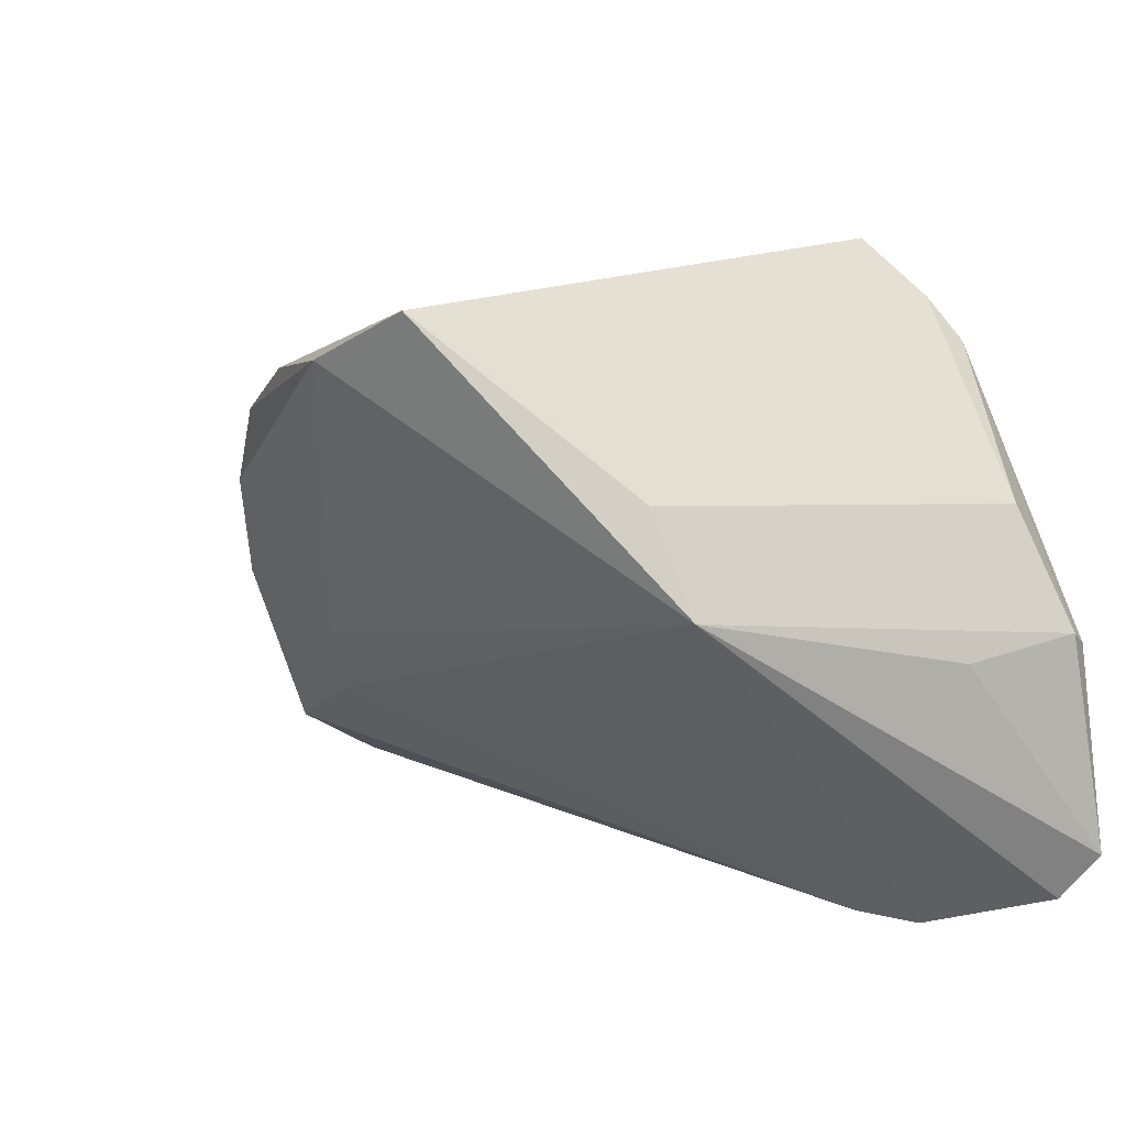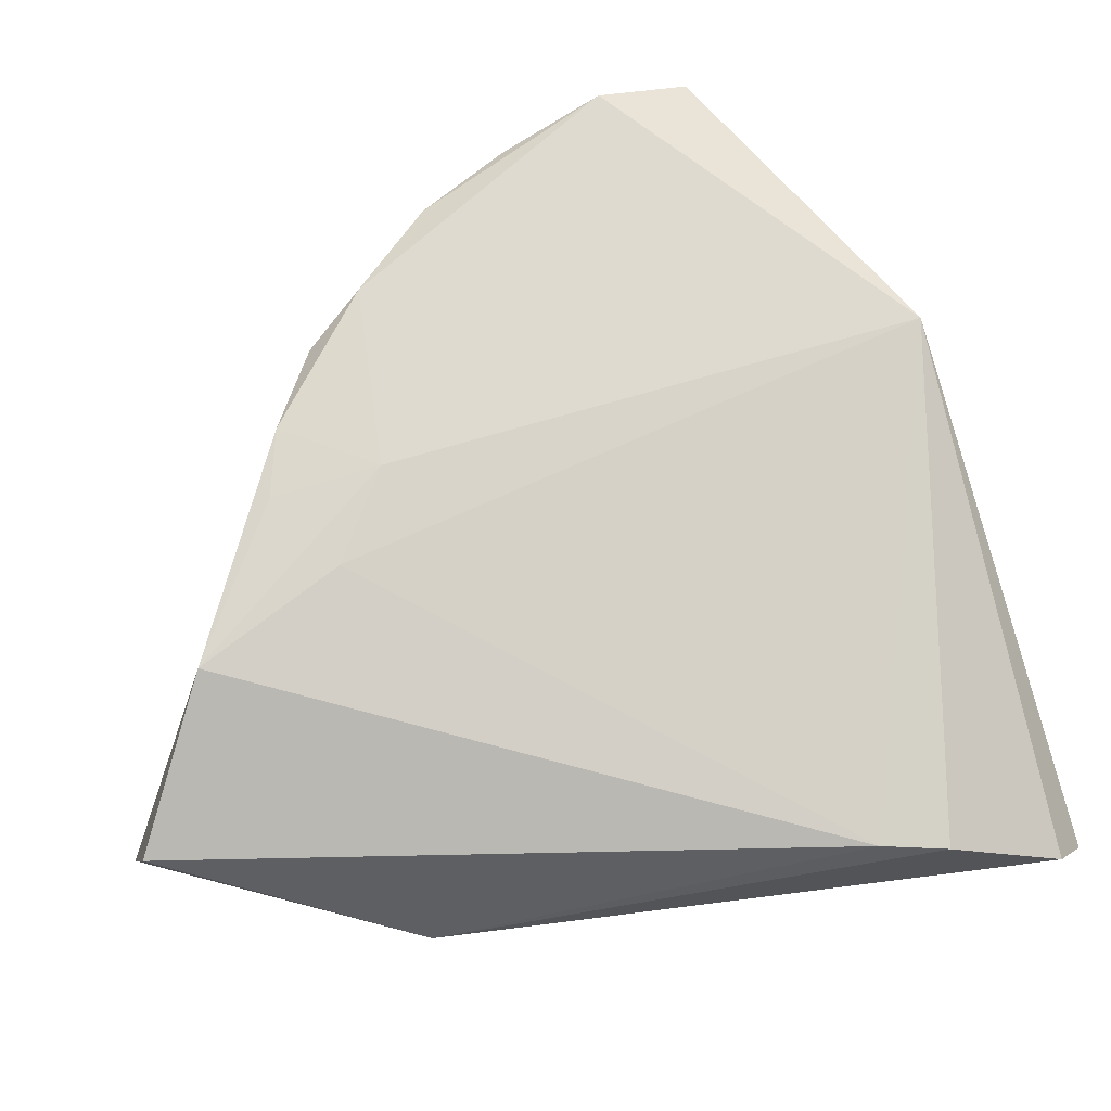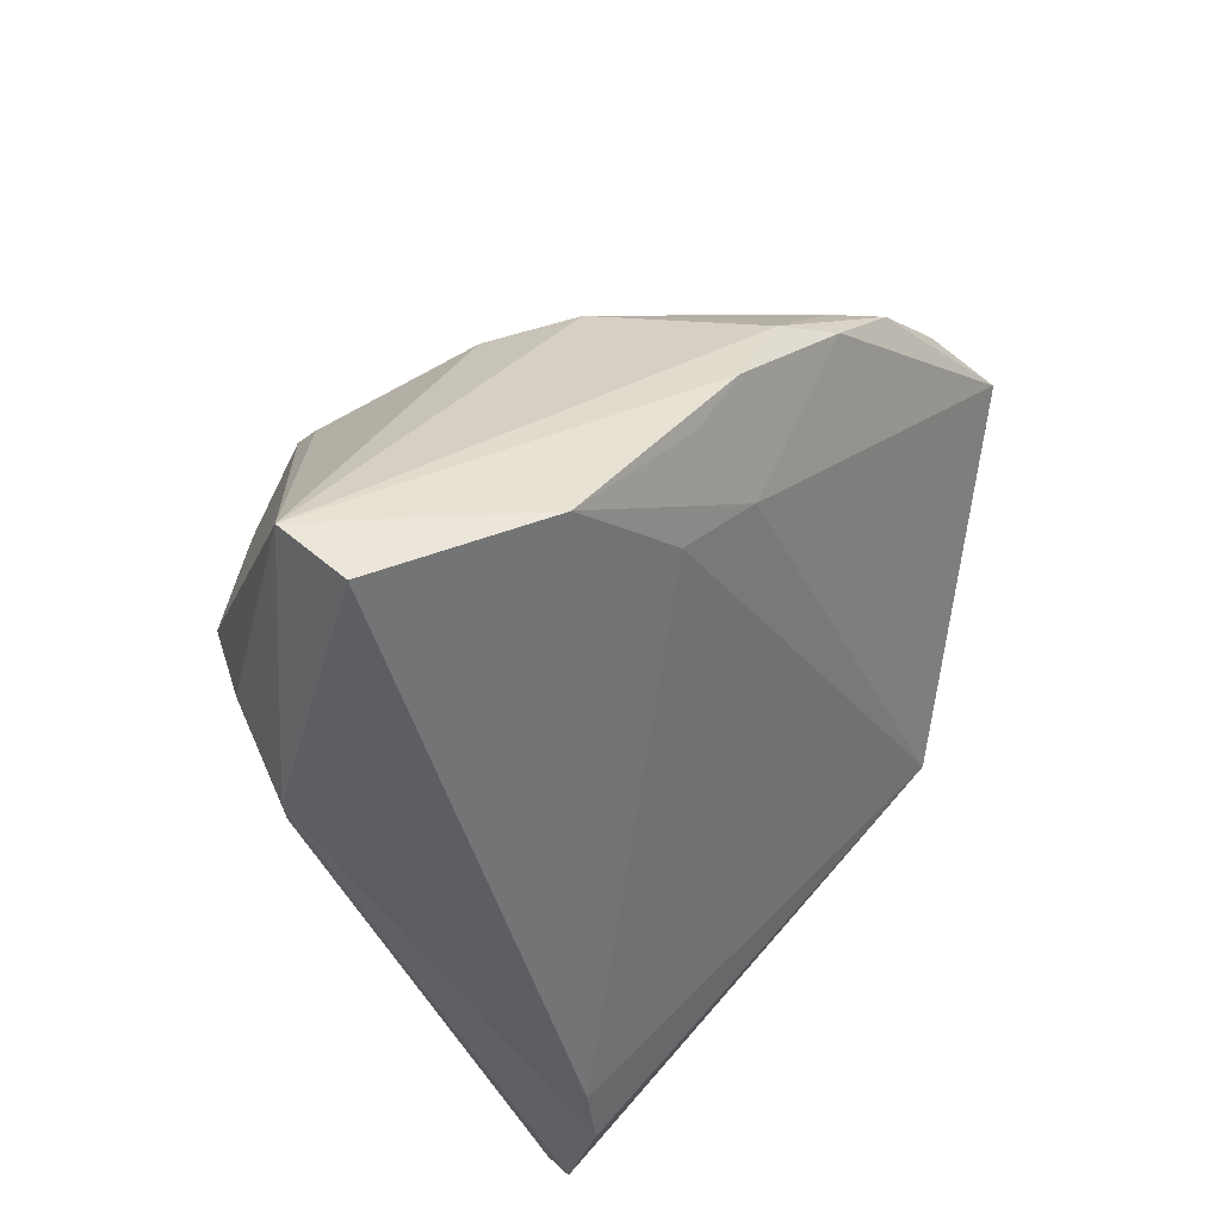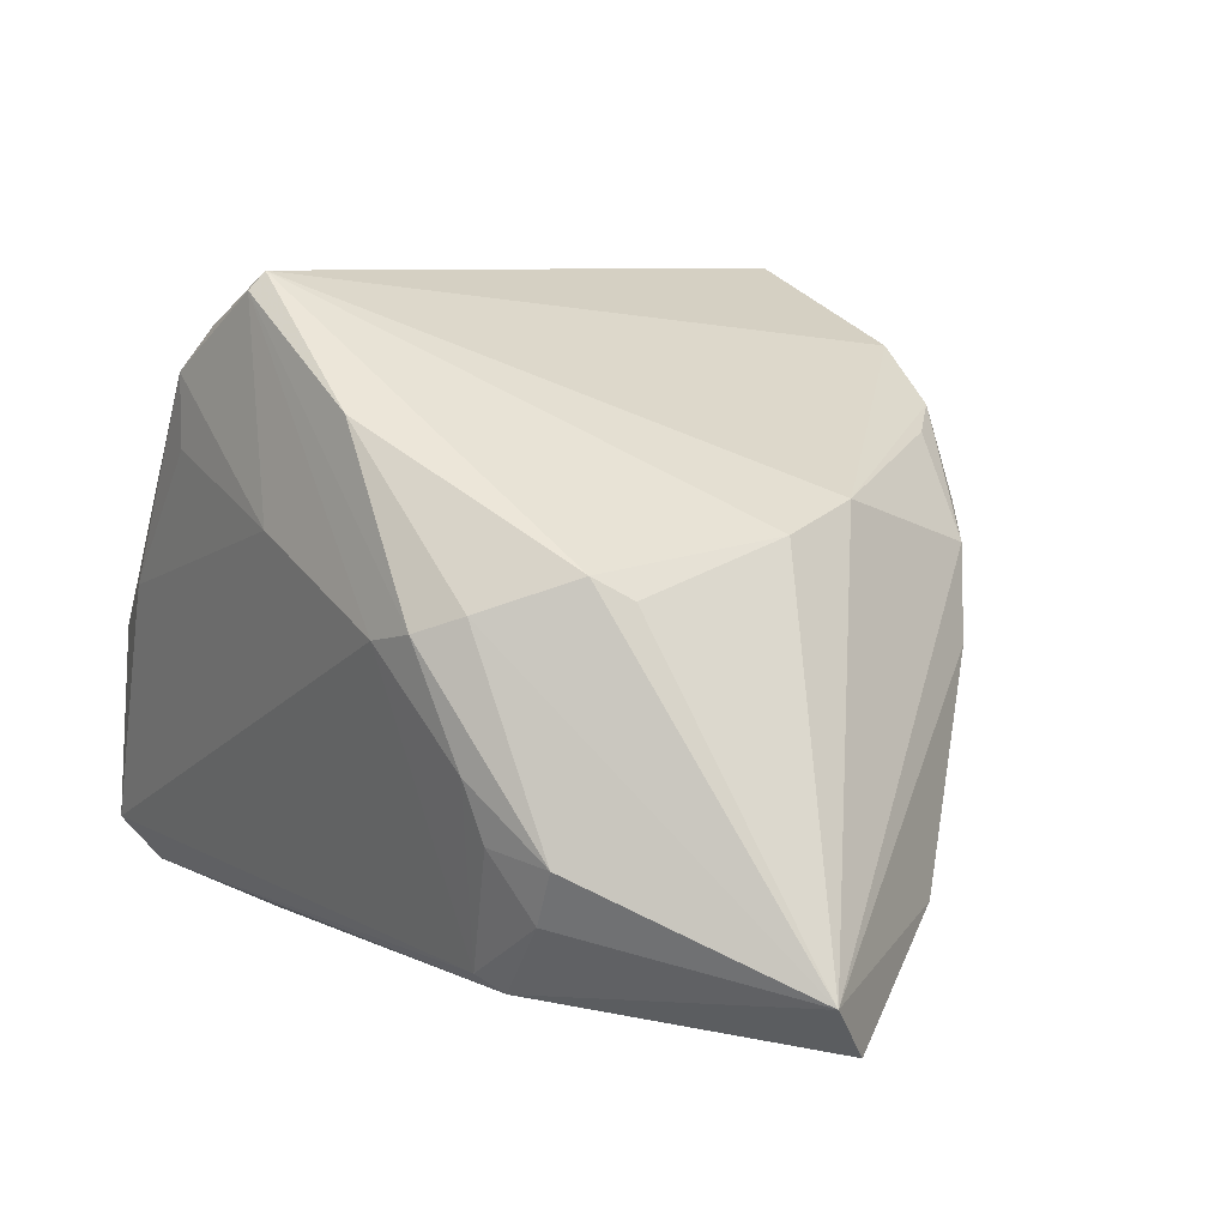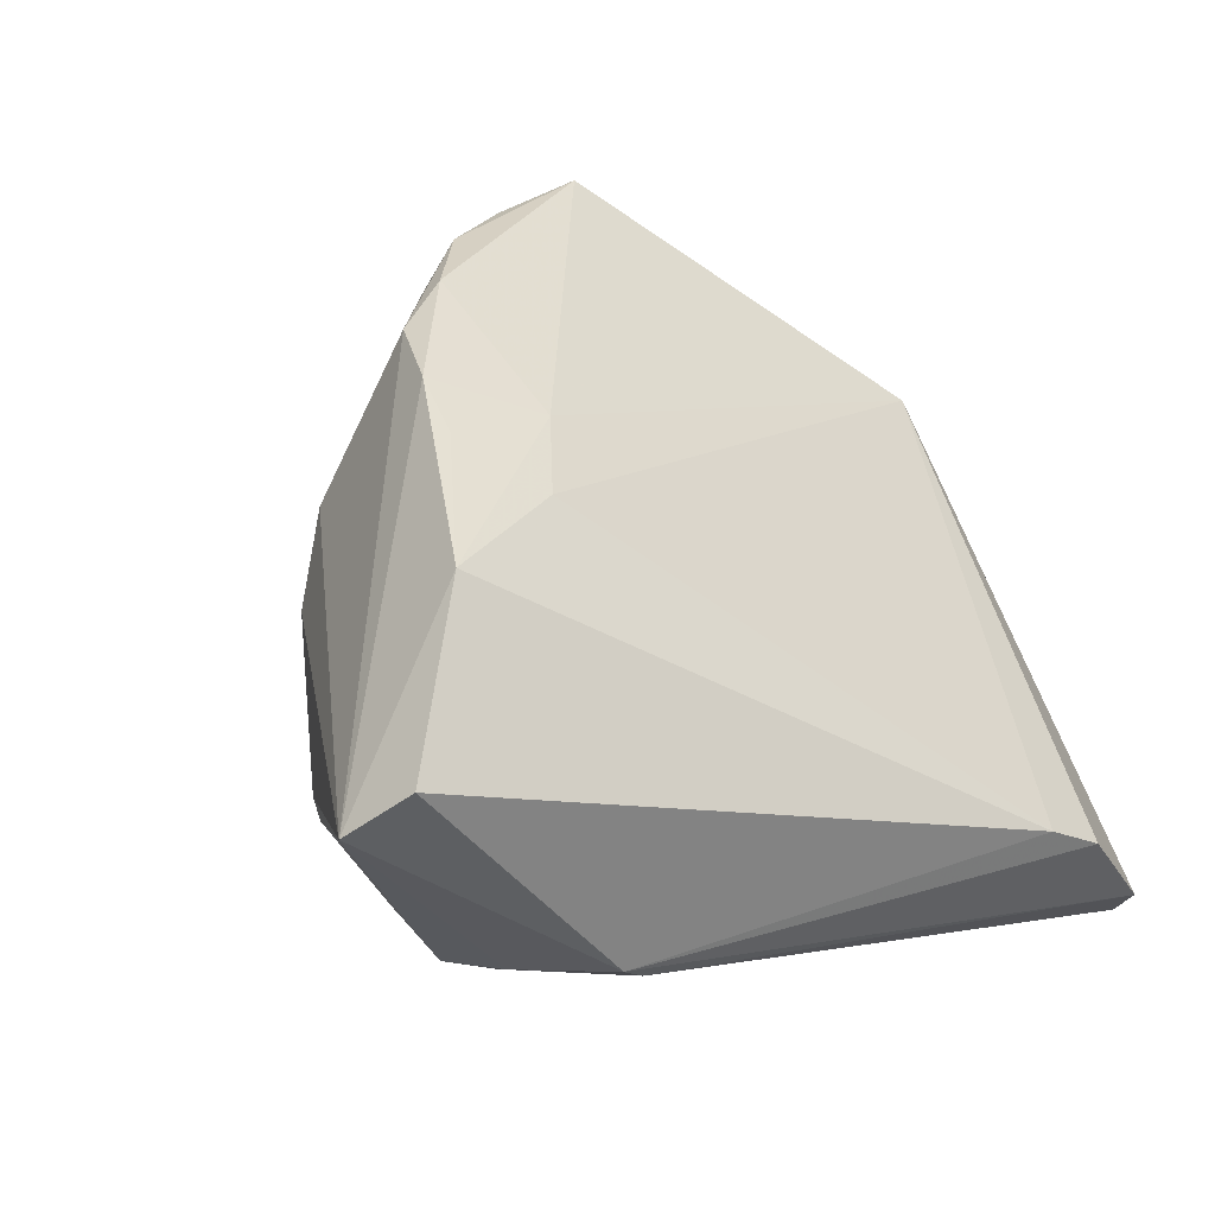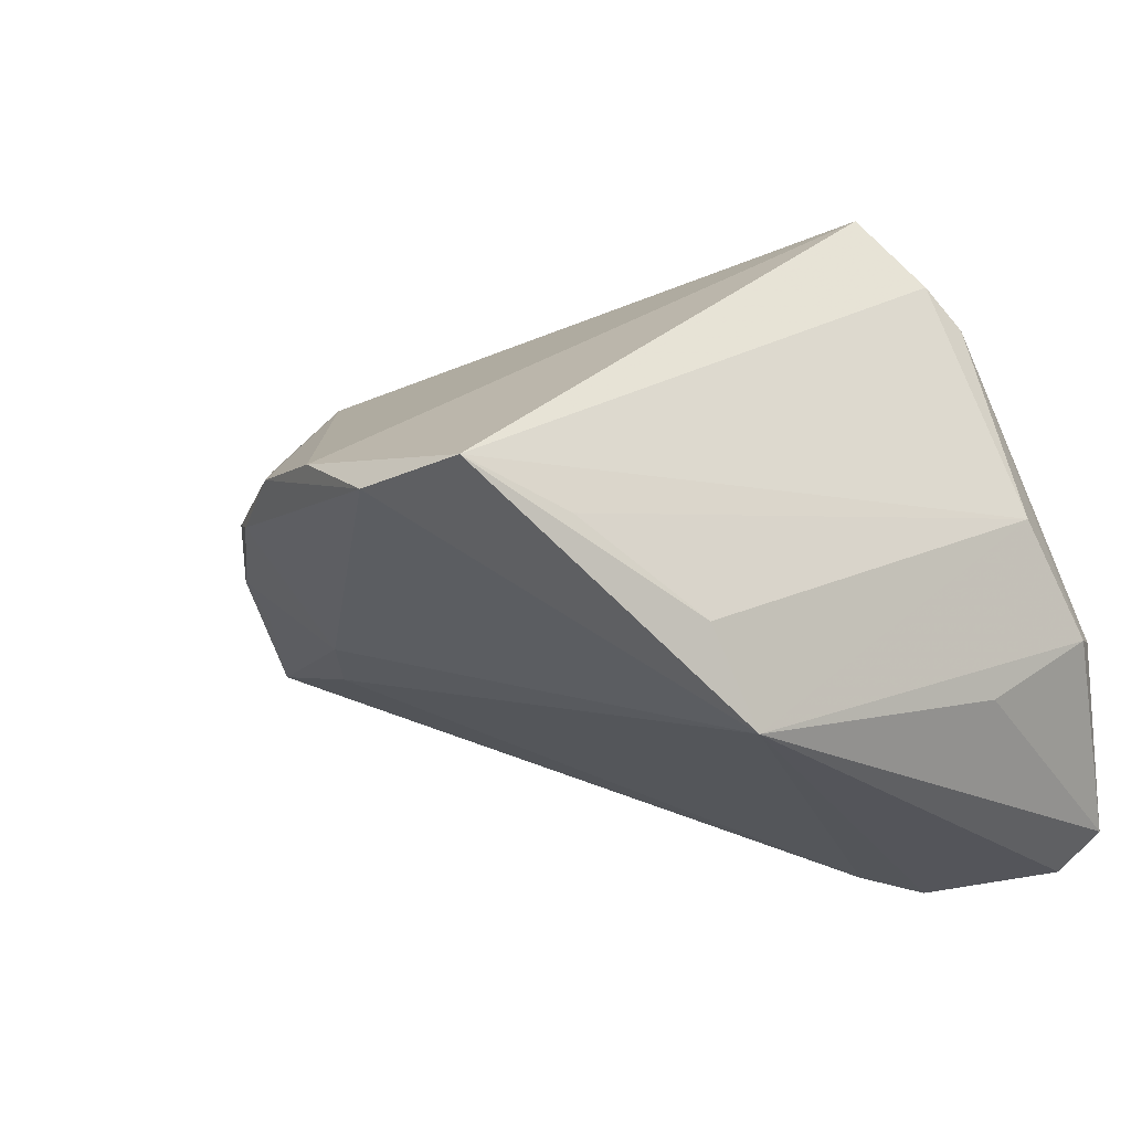
<metadata>
{"format":"obj","ext":"obj","renderer":"f3d","projection":"perspective","resolution":1024,"background":"white","views":[{"elev":16.0,"azim":-122.1,"up":"+Z"},{"elev":-51.2,"azim":-162.8,"up":"+Z"},{"elev":-44.9,"azim":120.2,"up":"+Z"},{"elev":6.4,"azim":61.5,"up":"+Z"},{"elev":17.0,"azim":144.4,"up":"+Y"},{"elev":30.1,"azim":-129.6,"up":"+Z"}]}
</metadata>
<code>
v 0.008015 -0.03158 0.0204
v -0.02004 -0.037 0.01609
v 0.02763 -0.02254 -0.02334
v -0.04331 -0.0331 -0.001802
v -0.04503 -0.03131 -0.02942
v 0.03096 -0.0229 -0.01777
v 0.04695 -0.004124 -0.02844
v 0.02432 -0.02588 -0.01656
v 0.02328 -0.02692 0.003507
v 0.0288 -0.01802 0.007033
v 0.01165 0.02212 -0.00735
v -0.0347 -0.02188 -0.03377
v 0.01442 -0.03211 0.0007284
v 0.02197 0.02617 -0.002167
v -0.02994 0.02389 0.02752
v 0.02037 -0.02189 -0.03092
v -0.028 -0.01892 -0.03419
v 0.02343 -0.02768 -0.01044
v 0.04314 0.0008752 -0.03419
v 0.03073 -0.01442 0.004815
v -0.02012 -0.037 0.02362
v -0.01628 0.037 0.02874
v 0.00935 0.02982 0.01756
v -0.003032 -0.03513 0.009312
v 0.03253 0.01518 -0.02397
v -0.0421 -0.0354 -0.003514
v -0.02495 0.03244 0.03419
v -0.03646 -0.03067 0.01039
v -0.01669 -0.03482 0.02801
v -0.03836 0.01487 0.01685
v -0.008385 -0.03432 0.03141
v 0.01972 -0.0308 0.001754
v 0.02344 0.02261 -0.008972
v -0.004865 0.03498 0.02585
v 0.02473 0.01134 0.01242
v -0.03379 -0.037 0.001599
v 0.02859 0.002318 0.009706
v -0.008162 -0.03266 0.03327
v 0.004344 0.03387 0.02004
v 0.01174 0.03193 0.01093
v 0.01818 0.02853 0.007235
v 0.01726 -0.02362 -0.02951
v -0.04695 -0.03506 -0.02478
v -0.04476 -0.01806 -0.002012
v 0.01728 0.0174 -0.01586
v -0.04395 0.01365 0.007068
f 17 25 19
f 46 27 22
f 46 17 12
f 4 28 46
f 36 43 24
f 16 17 19
f 12 17 16
f 30 46 28
f 27 46 30
f 11 46 22
f 5 46 12
f 43 46 5
f 12 16 5
f 44 43 4
f 4 46 44
f 44 46 43
f 4 43 26
f 43 36 26
f 2 36 24
f 43 5 42
f 42 5 16
f 9 6 7
f 19 25 7
f 7 16 19
f 28 27 15
f 15 30 28
f 27 30 15
f 45 11 25
f 46 11 45
f 25 17 45
f 17 46 45
f 21 26 36
f 36 2 21
f 21 28 4
f 4 26 21
f 21 2 24
f 16 7 3
f 3 7 6
f 3 42 16
f 6 8 3
f 3 8 42
f 40 11 22
f 9 7 10
f 10 1 9
f 38 1 10
f 7 41 35
f 29 27 28
f 28 21 29
f 38 27 29
f 31 21 24
f 31 1 38
f 38 29 31
f 31 29 21
f 24 43 13
f 43 42 13
f 13 31 24
f 11 40 14
f 14 40 41
f 14 7 25
f 14 41 7
f 7 35 37
f 38 10 37
f 37 35 38
f 41 40 39
f 39 40 22
f 42 8 18
f 18 13 42
f 18 8 6
f 9 1 32
f 13 18 32
f 1 31 32
f 31 13 32
f 32 6 9
f 32 18 6
f 25 11 33
f 33 14 25
f 11 14 33
f 20 10 7
f 7 37 20
f 20 37 10
f 23 35 41
f 41 39 23
f 23 39 35
f 38 35 34
f 35 39 34
f 34 27 38
f 22 27 34
f 34 39 22

</code>
